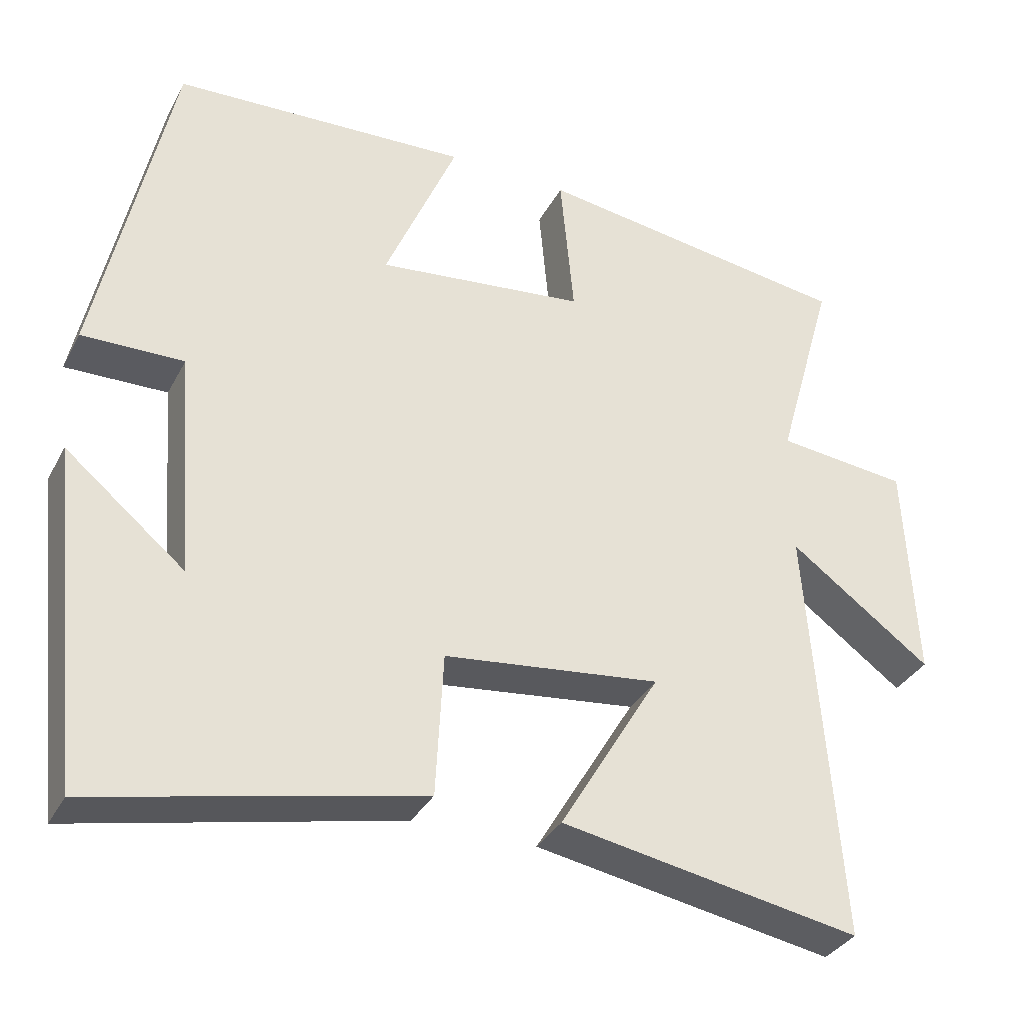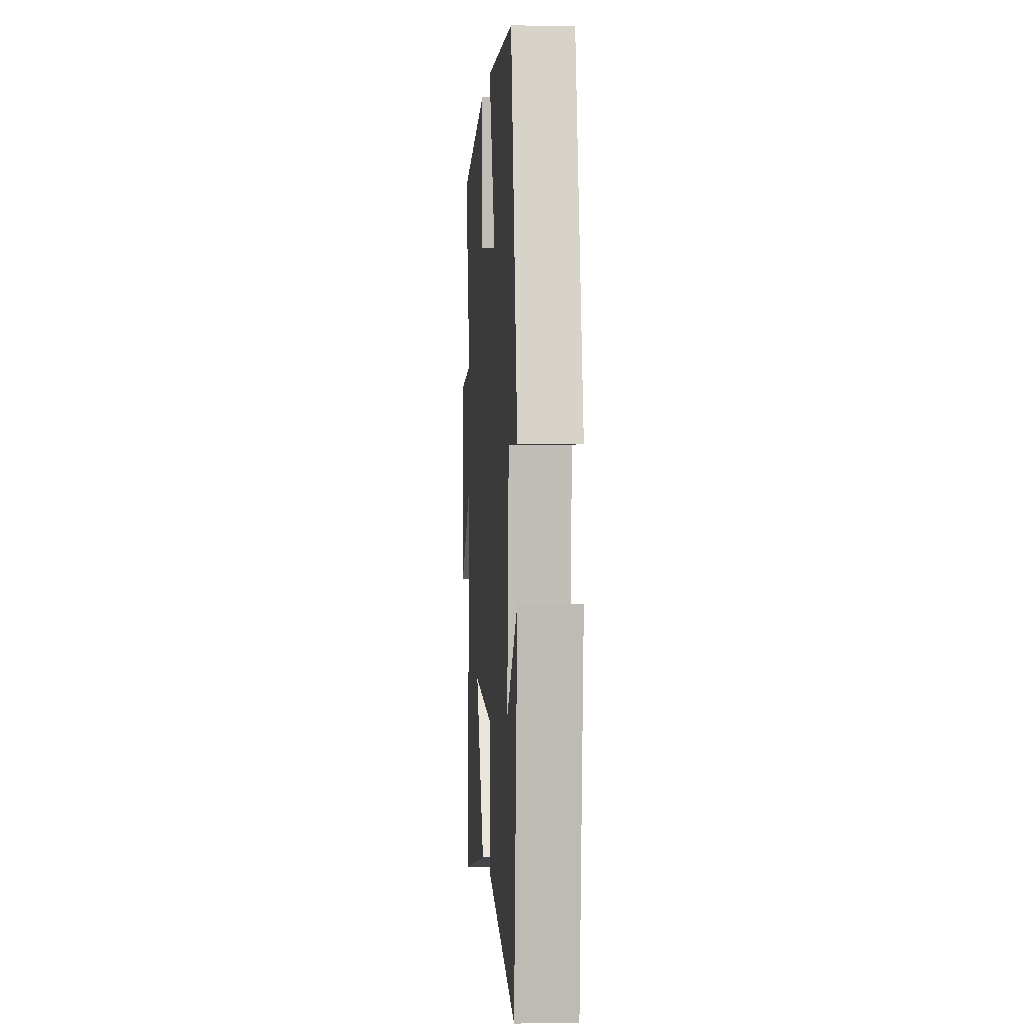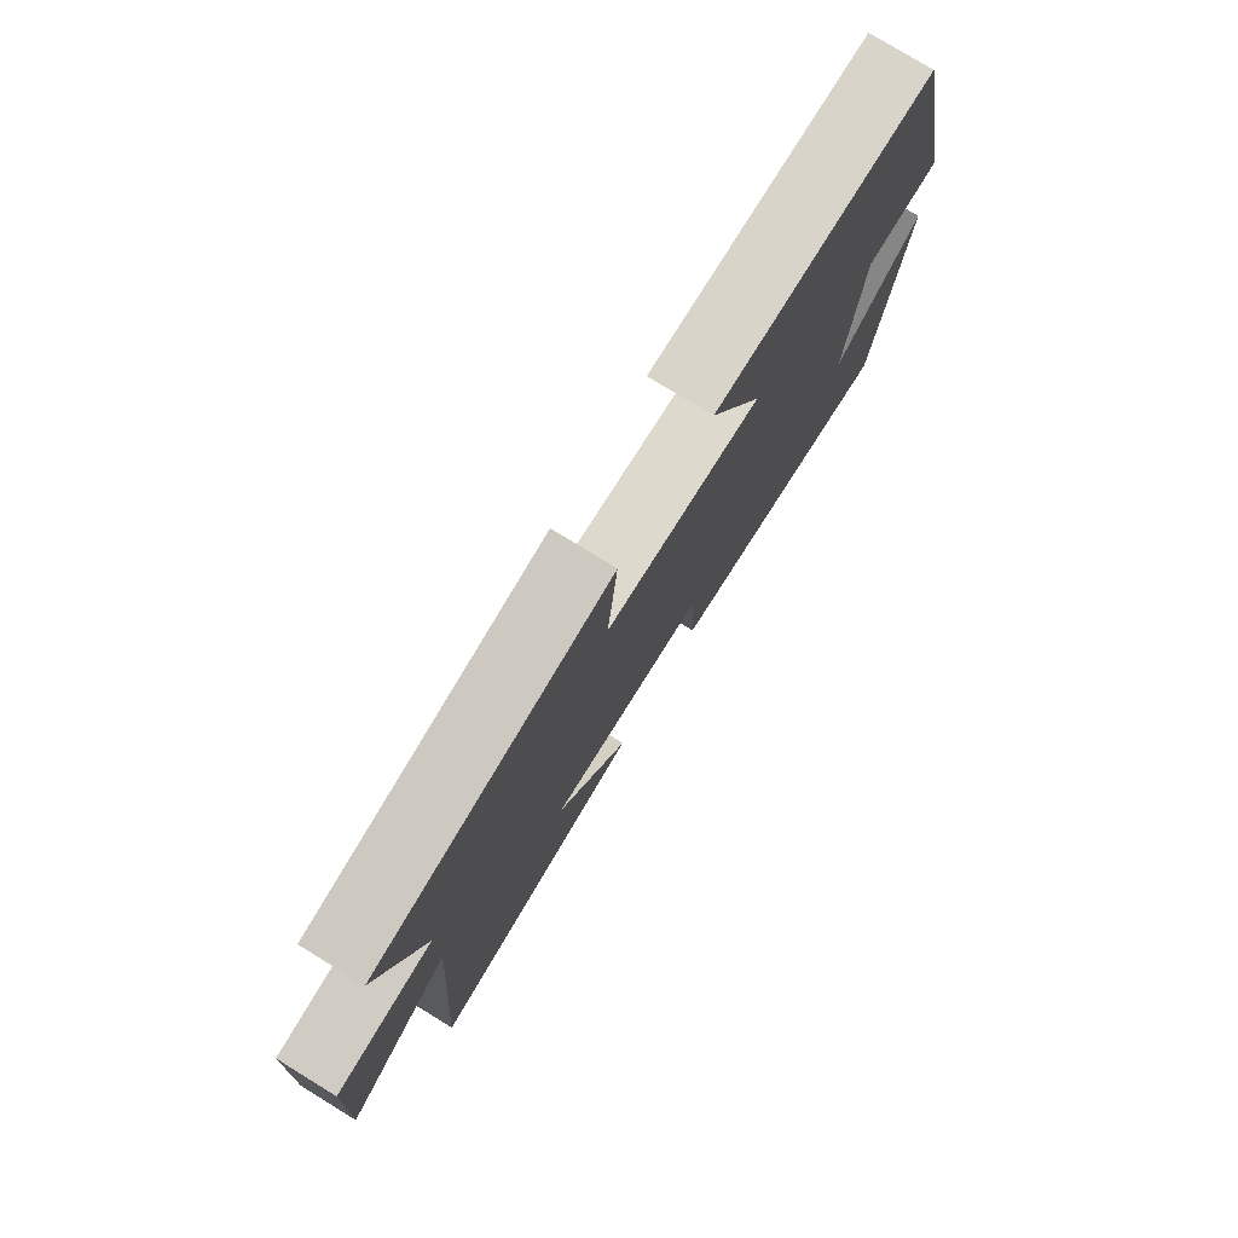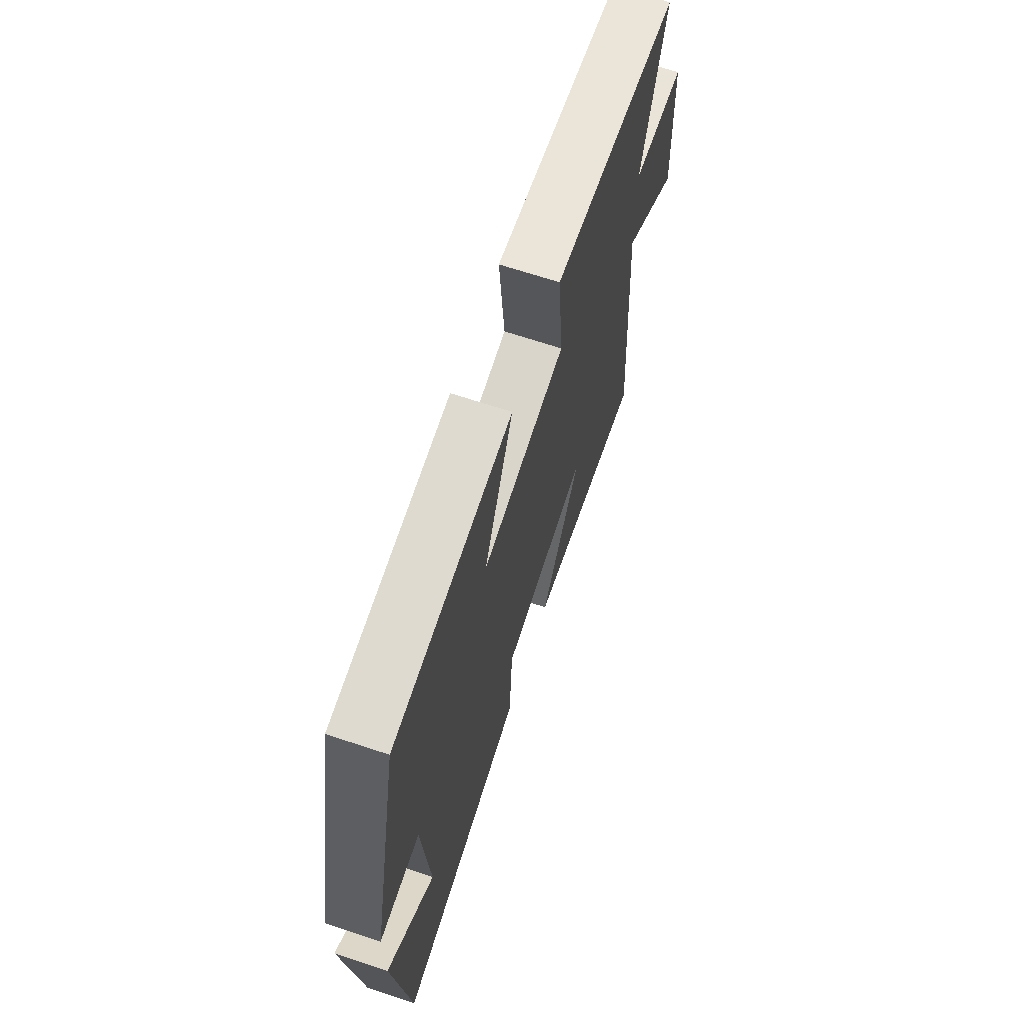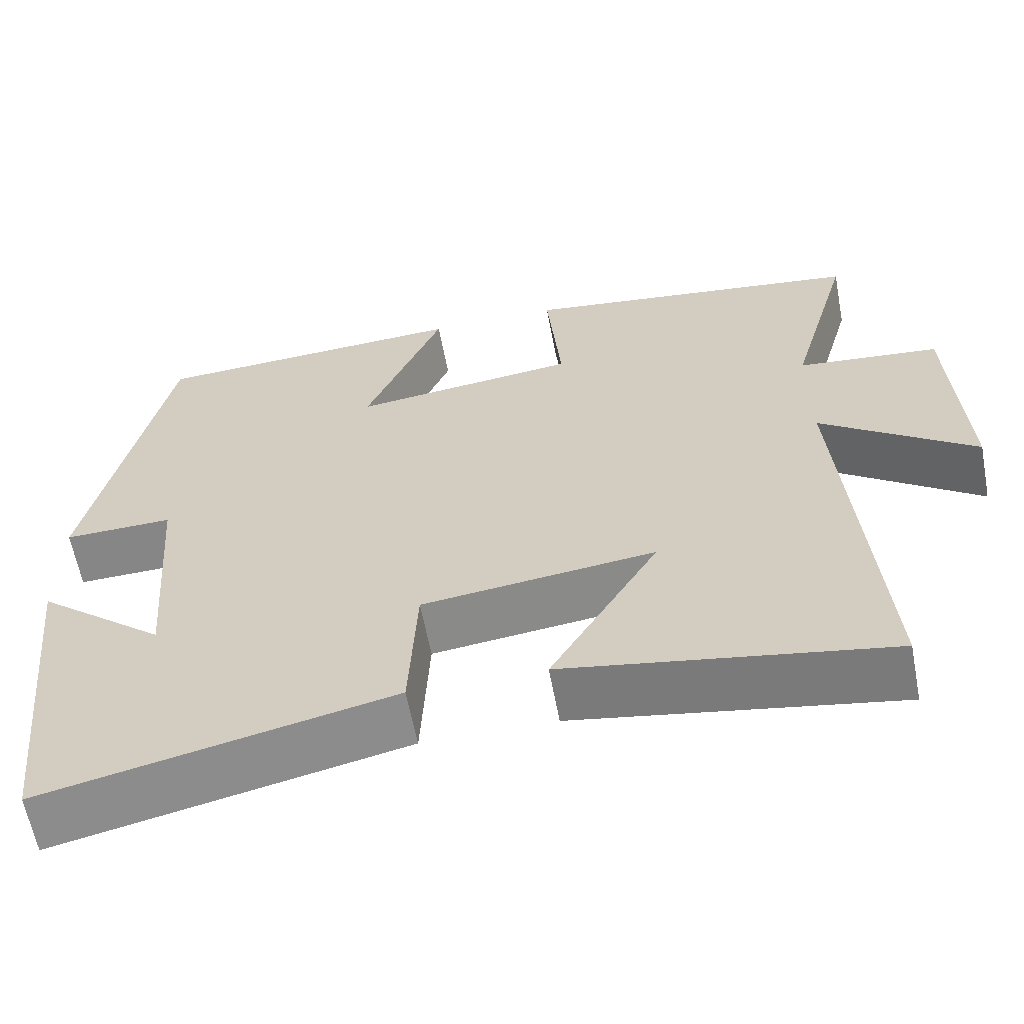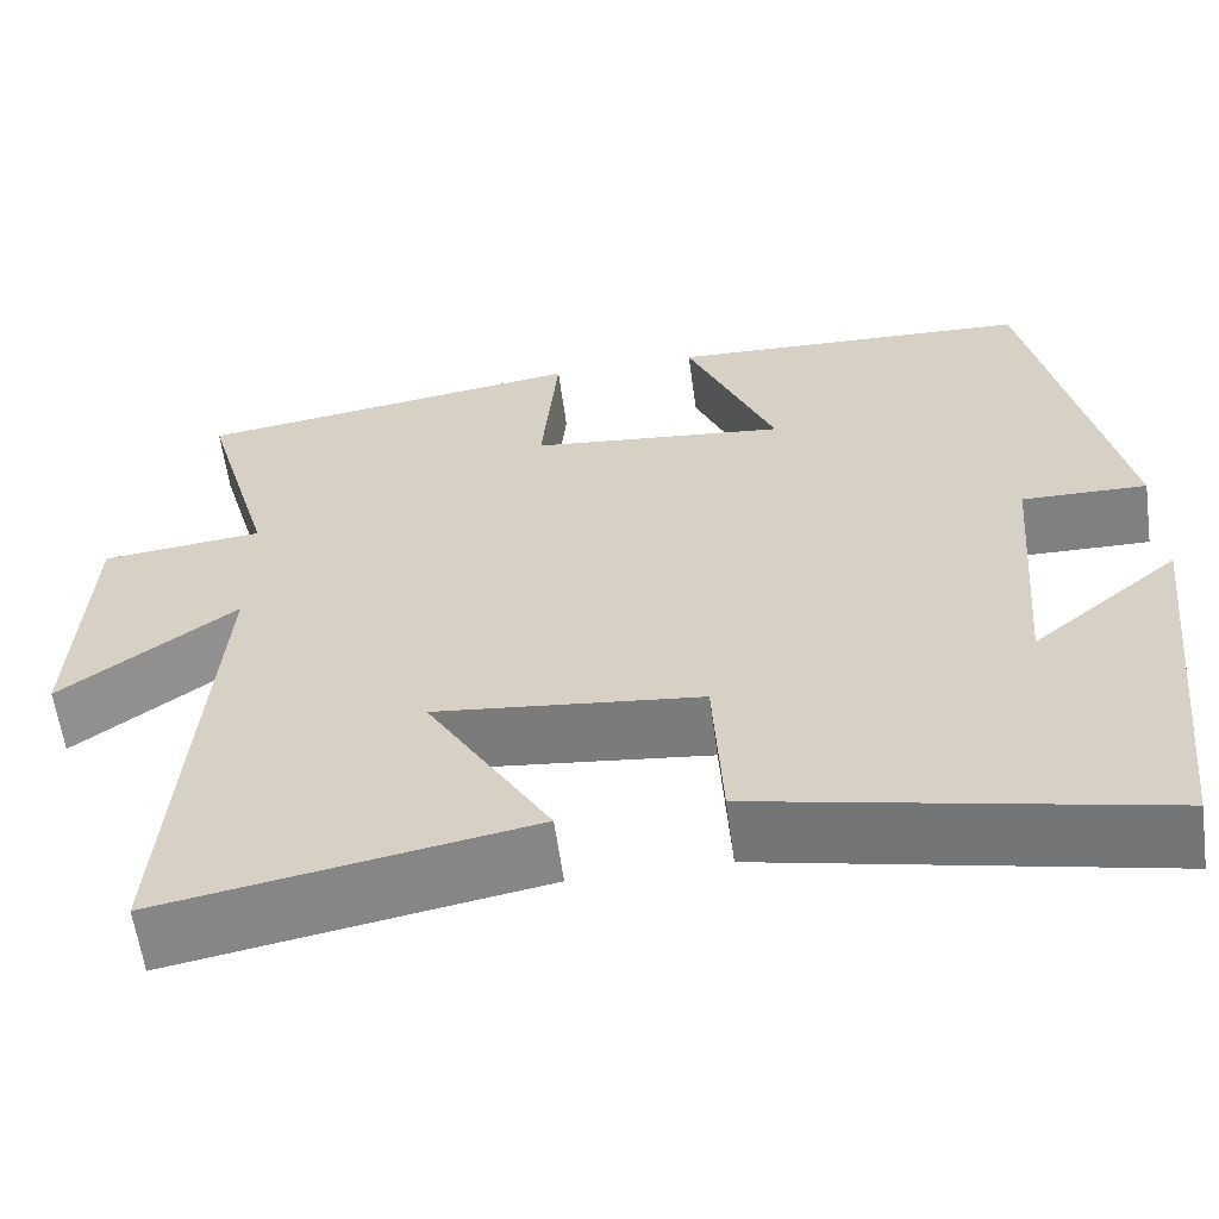
<metadata>
{"format":"obj","ext":"obj","renderer":"f3d","projection":"perspective","resolution":1024,"background":"white","views":[{"elev":-34.2,"azim":-24.7,"up":"+Z"},{"elev":-0.2,"azim":-93.9,"up":"+Z"},{"elev":78.2,"azim":121.5,"up":"+Z"},{"elev":67.6,"azim":-71.6,"up":"+Z"},{"elev":-61.7,"azim":10.7,"up":"+Z"},{"elev":-60.3,"azim":-172.2,"up":"+Z"}]}
</metadata>
<code>
v 0.578 0.07 0.441
v 0.5 0.07 0.166
v 0.675 0.07 0.148
v 0.689 0.07 -0.148
v 0.5 0.07 -0.01
v 0.541 0.07 -0.57
v 0.143 0.07 -0.5
v 0.277 0.07 -0.275
v -0.011 0.07 -0.309
v -0.021 0.07 -0.5
v -0.451 0.07 -0.595
v -0.5 0.07 -0.146
v -0.341 0.07 -0.277
v -0.365 0.07 0.025
v -0.5 0.07 0.022
v -0.404 0.07 0.48
v -0.01 0.07 0.5
v -0.106 0.07 0.271
v 0.172 0.07 0.303
v 0.154 0.07 0.5
v 0.578 0 0.441
v 0.5 0 0.166
v 0.675 0 0.148
v 0.689 0 -0.148
v 0.5 0 -0.01
v 0.541 0 -0.57
v 0.143 0 -0.5
v 0.277 0 -0.275
v -0.011 0 -0.309
v -0.021 0 -0.5
v -0.451 0 -0.595
v -0.5 0 -0.146
v -0.341 0 -0.277
v -0.365 0 0.025
v -0.5 0 0.022
v -0.404 0 0.48
v -0.01 0 0.5
v -0.106 0 0.271
v 0.172 0 0.303
v 0.154 0 0.5
f 19 20 1 2
f 18 19 2
f 16 17 18
f 15 16 18
f 14 15 18
f 13 14 18 2
f 11 12 13
f 9 10 11 13
f 8 9 13 2
f 5 6 7 8
f 5 8 2
f 2 3 4 5
f 22 21 40 39
f 22 39 38
f 38 37 36
f 38 36 35
f 38 35 34
f 22 38 34 33
f 33 32 31
f 33 31 30 29
f 22 33 29 28
f 28 27 26 25
f 22 28 25
f 25 24 23 22
f 1 21 22 2
f 2 22 23 3
f 3 23 24 4
f 4 24 25 5
f 5 25 26 6
f 6 26 27 7
f 7 27 28 8
f 8 28 29 9
f 9 29 30 10
f 10 30 31 11
f 11 31 32 12
f 12 32 33 13
f 13 33 34 14
f 14 34 35 15
f 15 35 36 16
f 16 36 37 17
f 17 37 38 18
f 18 38 39 19
f 19 39 40 20
f 20 40 21 1

</code>
